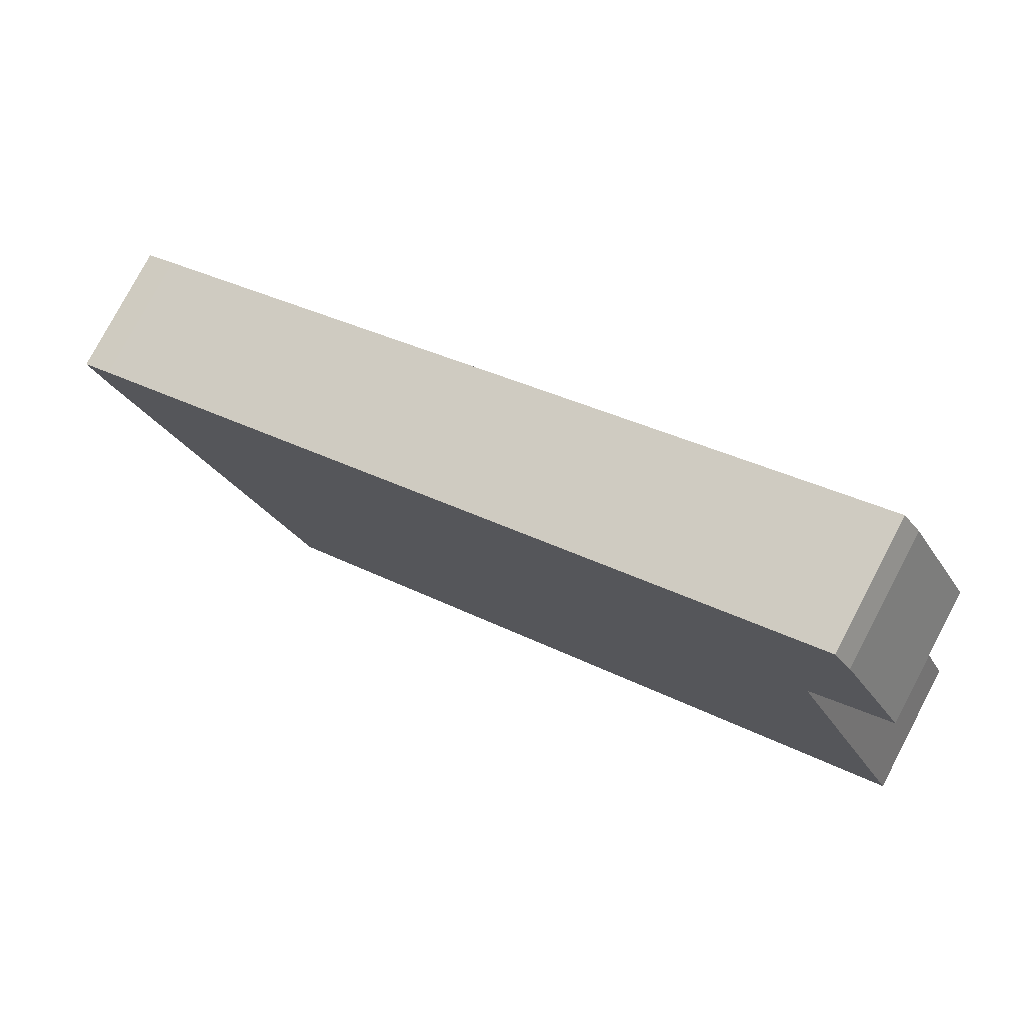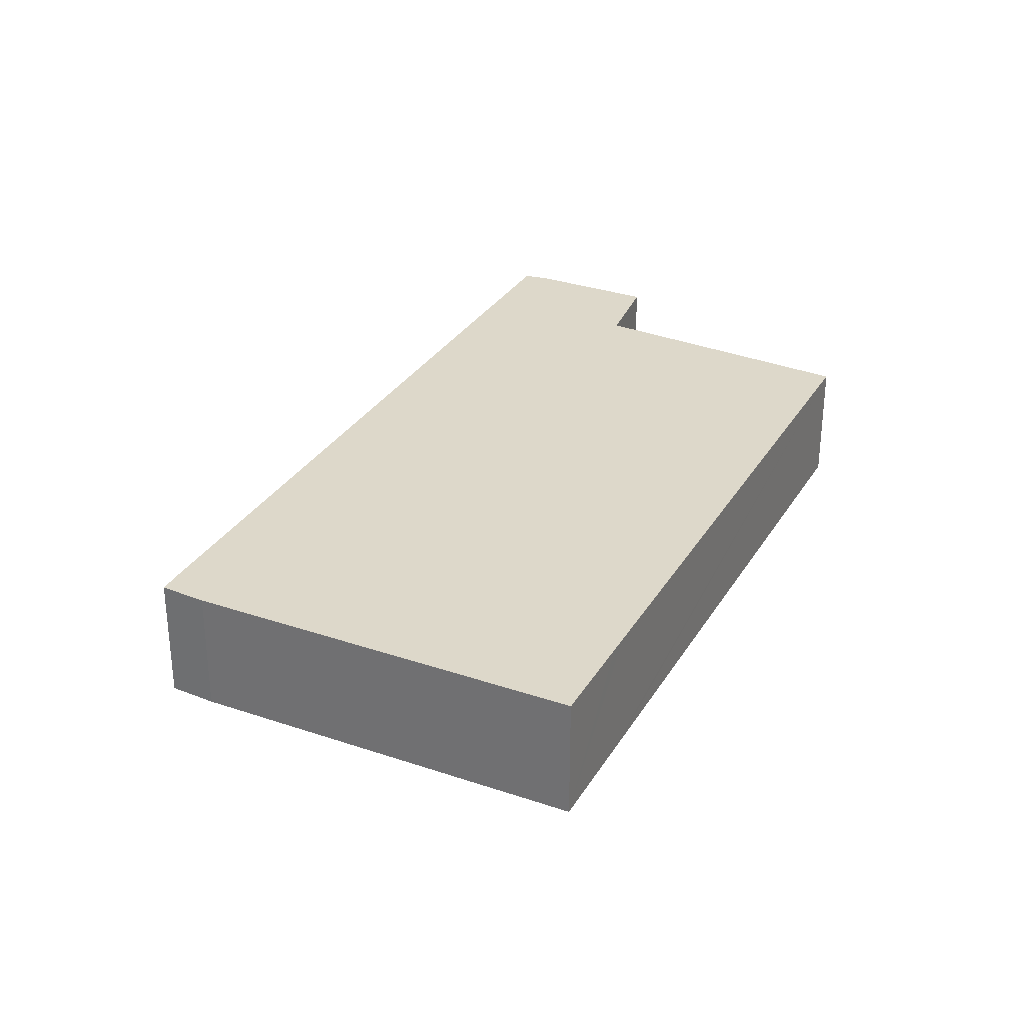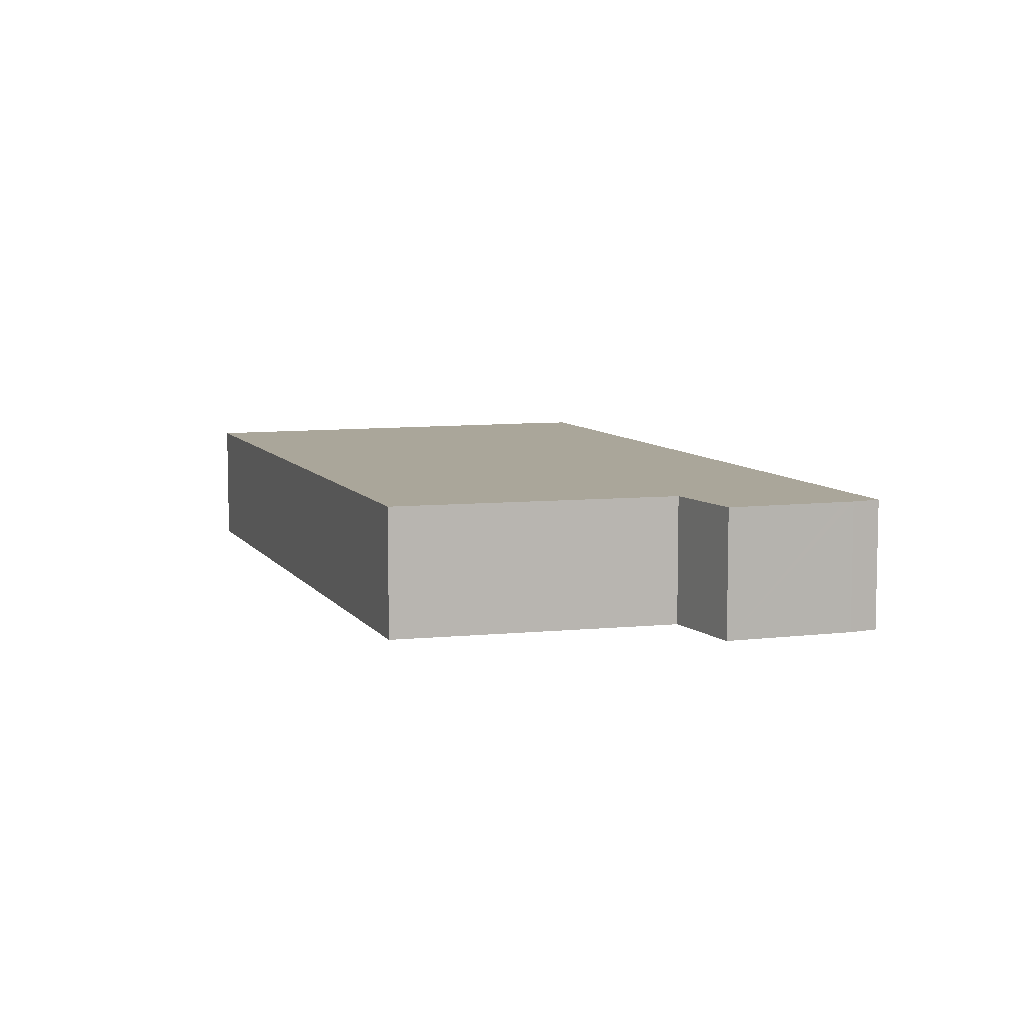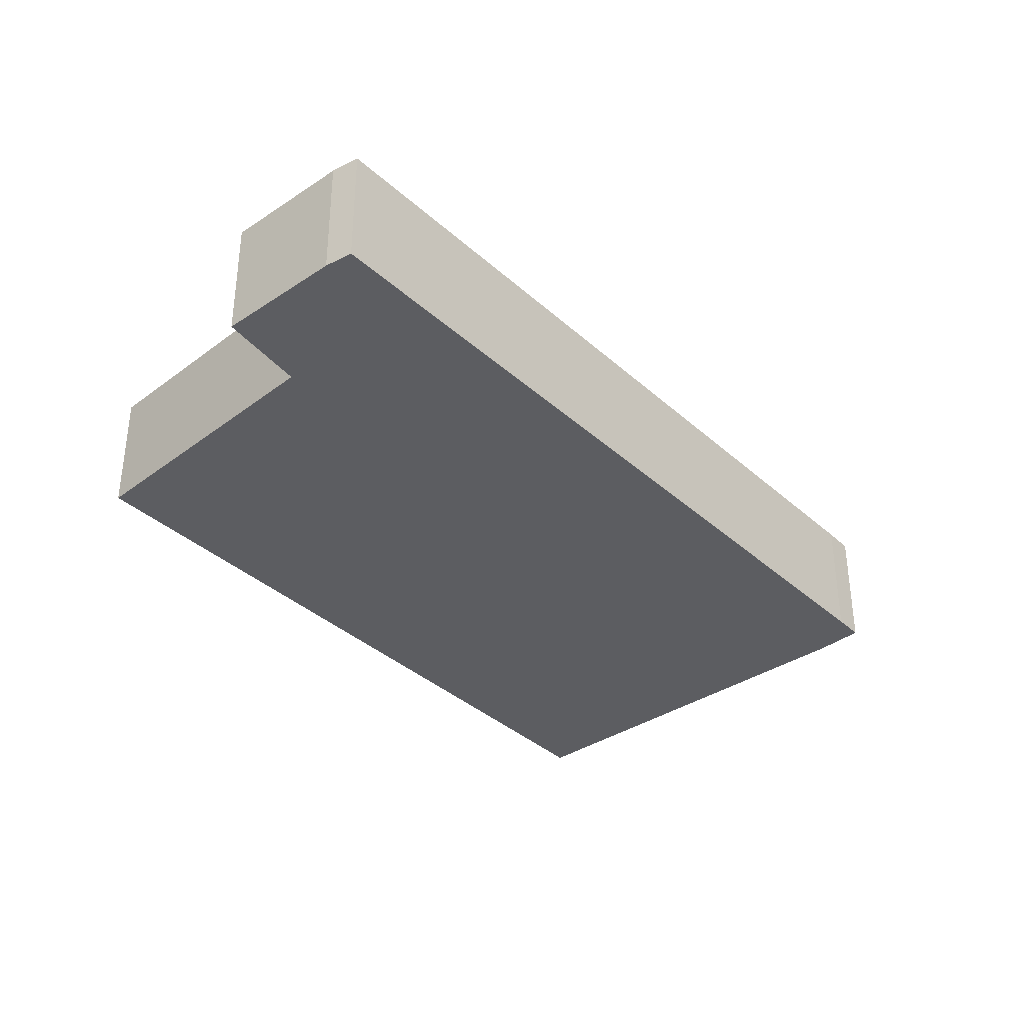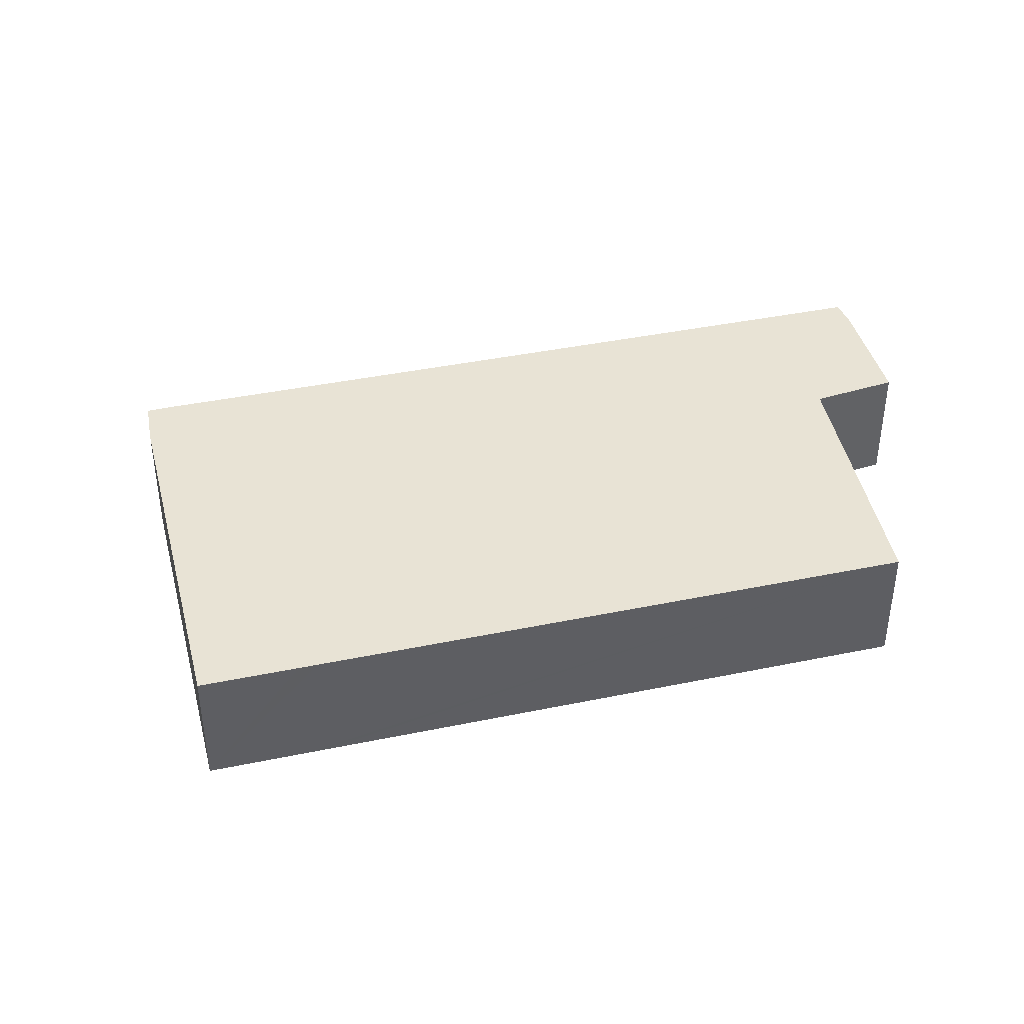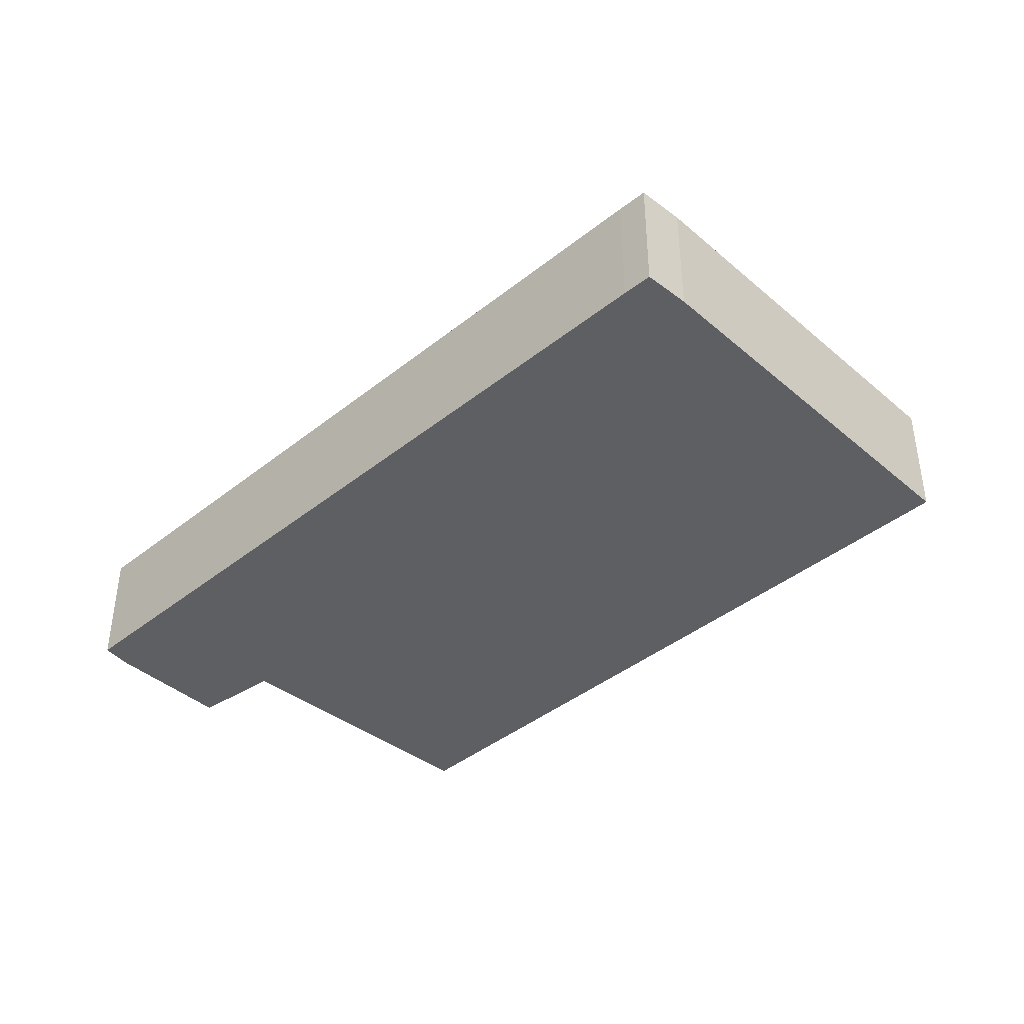
<metadata>
{"format":"obj","ext":"obj","renderer":"f3d","projection":"perspective","resolution":1024,"background":"white","views":[{"elev":77.4,"azim":-152.3,"up":"+Z"},{"elev":31.0,"azim":143.8,"up":"+Y"},{"elev":7.8,"azim":-81.6,"up":"+Y"},{"elev":-36.4,"azim":-21.5,"up":"+Y"},{"elev":41.0,"azim":-166.4,"up":"+Y"},{"elev":-41.4,"azim":71.7,"up":"+Y"}]}
</metadata>
<code>
v  3.171 4.14 13.82
v  3.825 4.14 8.619
v  1.348 4.14 10.3
v  3.315 4.14 14.1
v  3.865 4.14 14.88
v  6.622 4.14 13.43
v  3.198 4.14 7.206
v  2.534 4.14 5.709
v  0 4.14 2.535e-16
v  18.19 4.14 -9.582
v  18.26 4.14 7.325
v  18.77 4.14 7.062
v  24.73 4.14 3.931
v  18.77 4.14 -9.885
v  27.74 4.14 2.353
v  21.72 4.14 -11.44
v  28.64 4.14 1.861
v  24.77 4.14 -5.673
v  25.41 4.14 -4.465
v  28.17 4.14 0.81
v  28 4.14 0.417
v  1.348 -6.309e-16 10.3
v  3.315 -8.631e-16 14.1
v  3.171 -8.46e-16 13.82
v  3.865 -9.111e-16 14.88
v  0 0 0
v  2.534 -3.496e-16 5.709
v  3.198 -4.412e-16 7.206
v  3.825 -5.278e-16 8.619
v  6.622 -8.225e-16 13.43
v  18.26 -4.485e-16 7.325
v  18.77 -4.324e-16 7.062
v  24.73 -2.407e-16 3.931
v  27.74 -1.441e-16 2.353
v  28.64 -1.14e-16 1.861
v  28 -2.553e-17 0.417
v  28.17 -4.96e-17 0.81
v  25.41 2.734e-16 -4.465
v  24.77 3.474e-16 -5.673
v  21.72 7.006e-16 -11.44
v  18.77 6.053e-16 -9.885
v  18.19 5.867e-16 -9.582
g defaultobject
f 1 2 3
f 2 1 4
f 2 4 5
f 2 5 6
f 2 6 7
f 7 6 8
f 8 6 9
f 9 6 10
f 10 6 11
f 10 11 12
f 10 12 13
f 10 13 14
f 14 13 15
f 14 15 16
f 16 15 17
f 16 17 18
f 18 17 19
f 19 17 20
f 19 20 21
f 22 1 3
f 1 22 4
f 4 22 23
f 23 22 24
f 23 5 4
f 5 23 25
f 26 8 9
f 8 26 27
f 8 27 7
f 7 27 2
f 2 27 28
f 2 28 29
f 25 6 5
f 6 25 30
f 6 30 11
f 11 30 31
f 11 31 12
f 12 31 13
f 13 31 32
f 13 32 33
f 13 33 15
f 15 33 34
f 15 34 17
f 17 34 35
f 35 20 17
f 20 35 21
f 21 35 36
f 36 35 37
f 36 19 21
f 19 36 38
f 19 38 18
f 18 38 16
f 16 38 39
f 16 39 40
f 40 14 16
f 14 40 10
f 10 40 9
f 9 40 41
f 9 41 42
f 9 42 26
f 29 3 2
f 3 29 22
f 39 41 40
f 41 39 42
f 42 39 26
f 26 39 38
f 26 38 36
f 26 36 37
f 26 37 35
f 26 35 34
f 26 34 33
f 26 33 32
f 26 32 31
f 26 31 30
f 26 30 27
f 27 30 28
f 28 30 29
f 29 30 22
f 22 30 24
f 24 30 25
f 24 25 23

</code>
